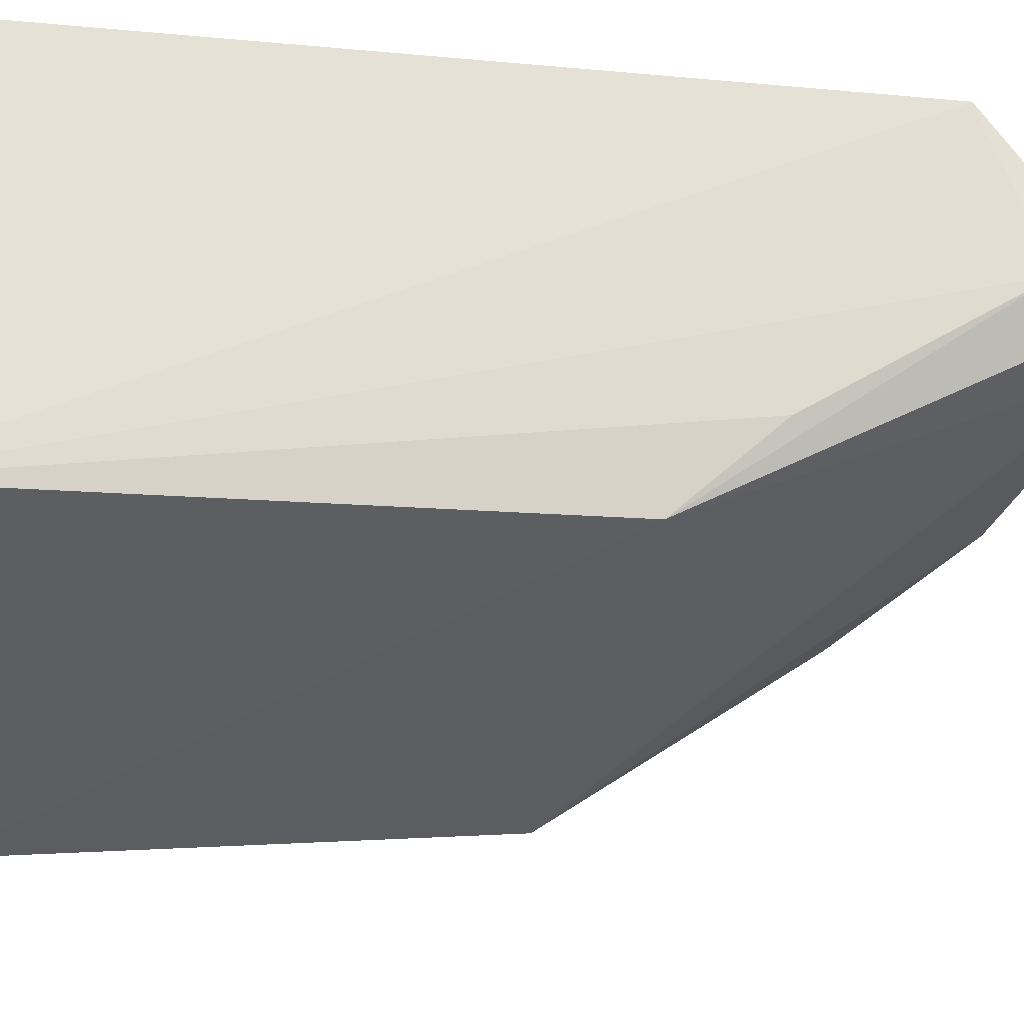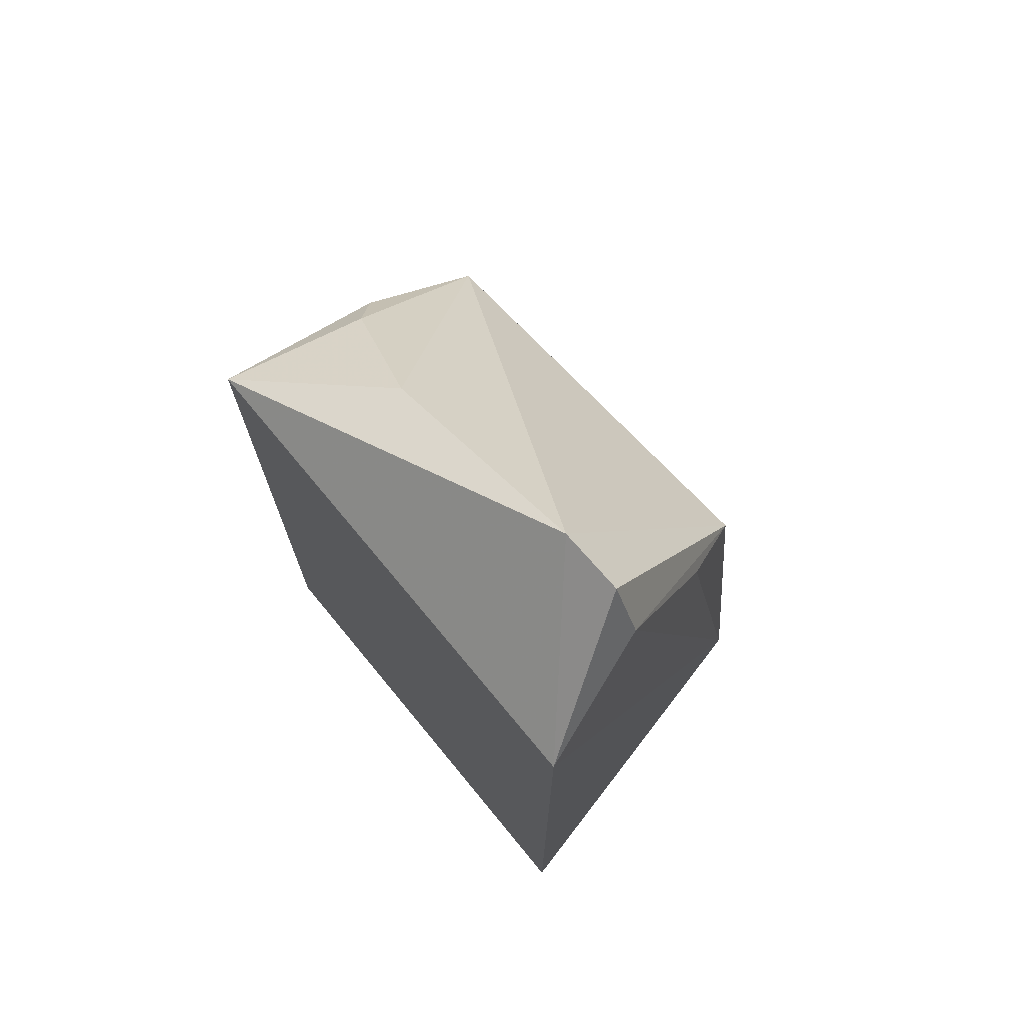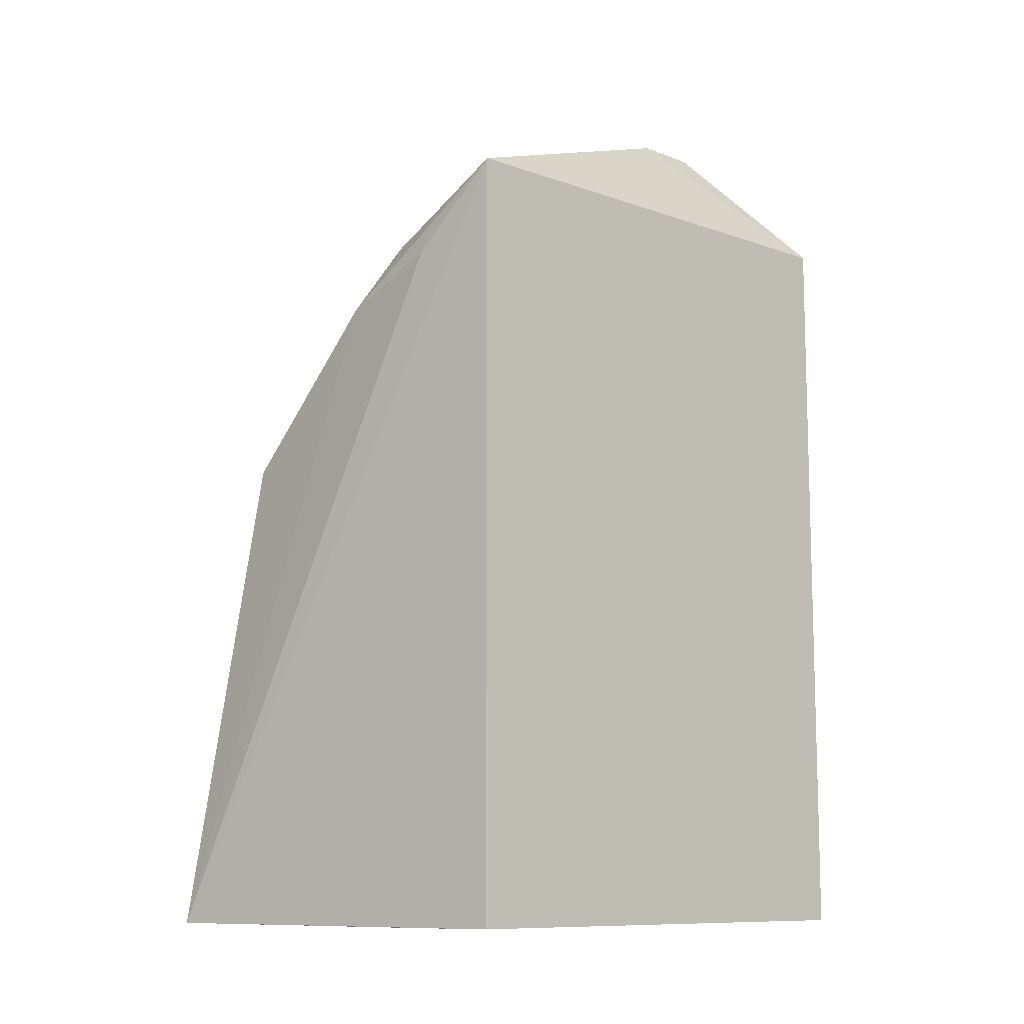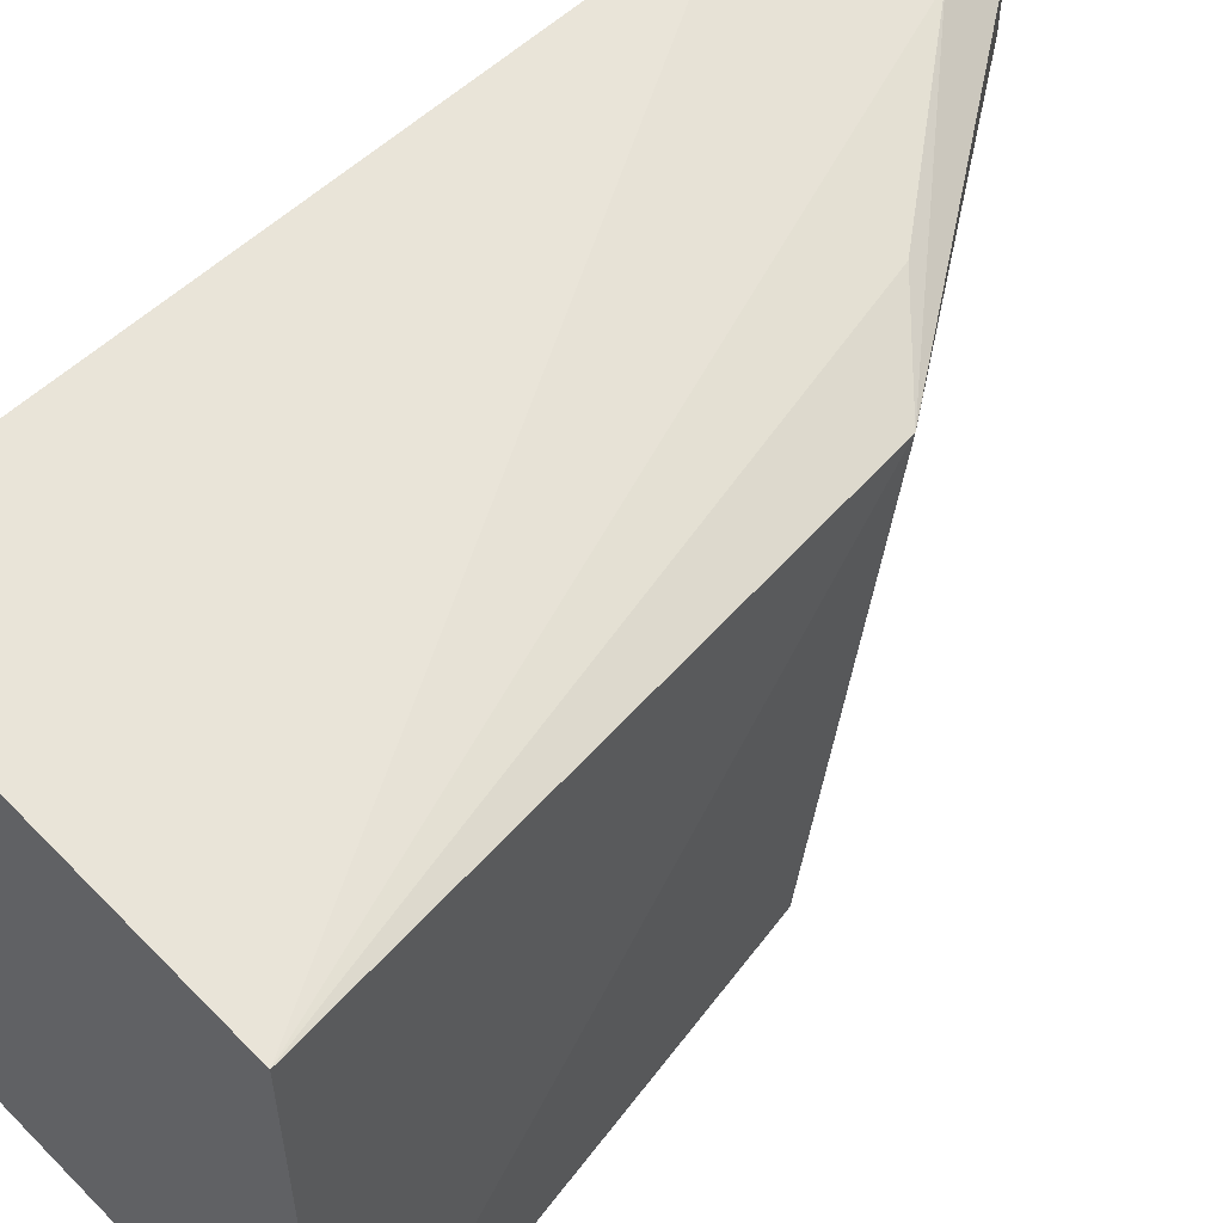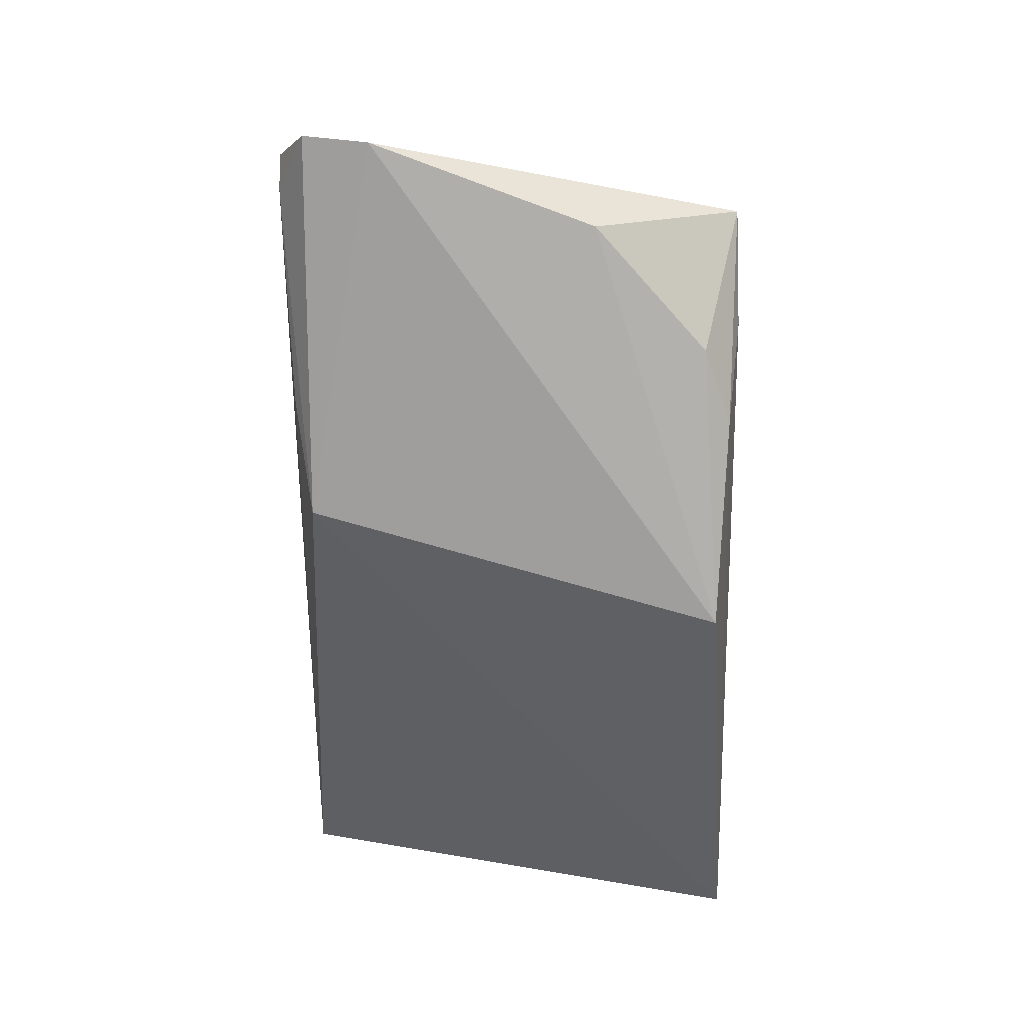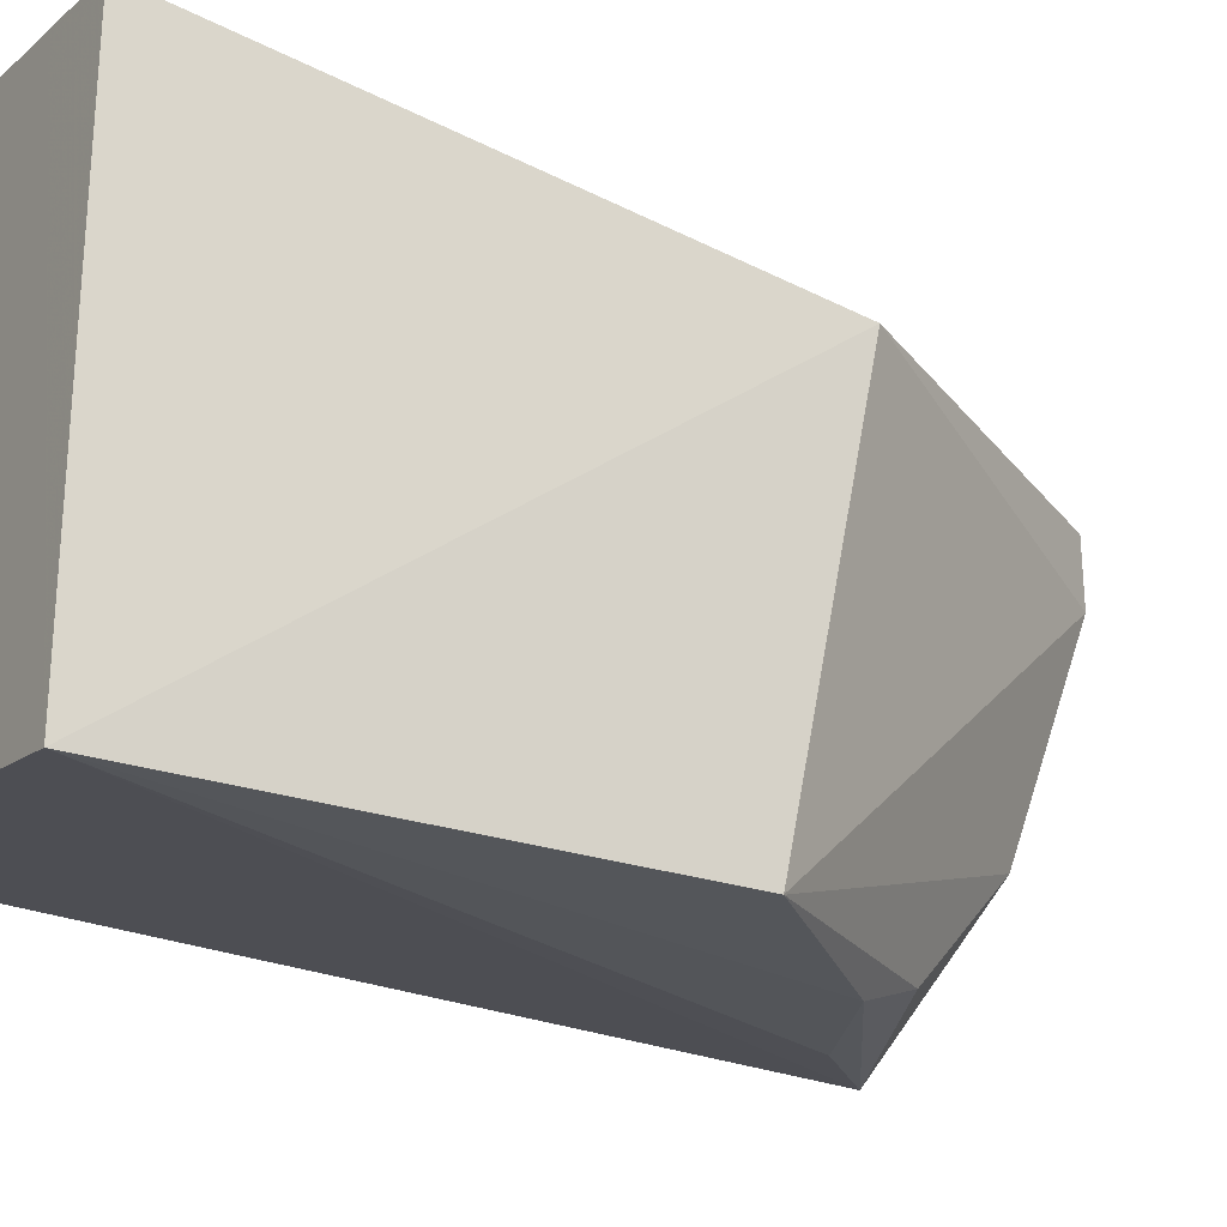
<metadata>
{"format":"obj","ext":"obj","renderer":"f3d","projection":"perspective","resolution":1024,"background":"white","views":[{"elev":52.5,"azim":-83.1,"up":"+Y"},{"elev":72.4,"azim":139.5,"up":"+Z"},{"elev":-10.3,"azim":47.1,"up":"+Z"},{"elev":53.0,"azim":-136.2,"up":"+Y"},{"elev":50.2,"azim":-80.3,"up":"+Z"},{"elev":-27.9,"azim":-120.9,"up":"+Y"}]}
</metadata>
<code>
v -0.02233 -0.001079 0.03308
v -0.02003 -0.009415 0.03042
v -0.01988 0.00021 0.01558
v -0.02729 -0.001342 0.01558
v -0.02639 -0.01006 0.02496
v -0.01988 0.0002037 0.03042
v -0.02219 -0.006767 0.03152
v -0.02632 -0.001734 0.02671
v -0.02005 -0.009383 0.01558
v -0.02557 -0.0009789 0.01558
v -0.02231 -0.002367 0.03309
v -0.02298 -0.00917 0.0293
v -0.02746 -0.01096 0.01558
v -0.02238 -0.0005254 0.03173
v -0.02177 -0.009745 0.01557
v -0.02362 -0.009819 0.02799
v -0.0248 -0.001143 0.02829
v -0.02162 -0.009733 0.02883
f 6 2 3
f 9 3 2
f 10 6 3
f 10 4 6
f 11 6 1
f 11 2 6
f 11 7 2
f 11 5 7
f 11 8 5
f 11 1 8
f 12 7 5
f 12 2 7
f 13 8 4
f 13 5 8
f 13 4 10
f 13 9 2
f 14 6 4
f 14 8 1
f 14 1 6
f 15 10 3
f 15 3 9
f 15 13 10
f 15 9 13
f 16 12 5
f 16 2 12
f 16 5 13
f 17 14 4
f 17 4 8
f 17 8 14
f 18 16 13
f 18 13 2
f 18 2 16

</code>
